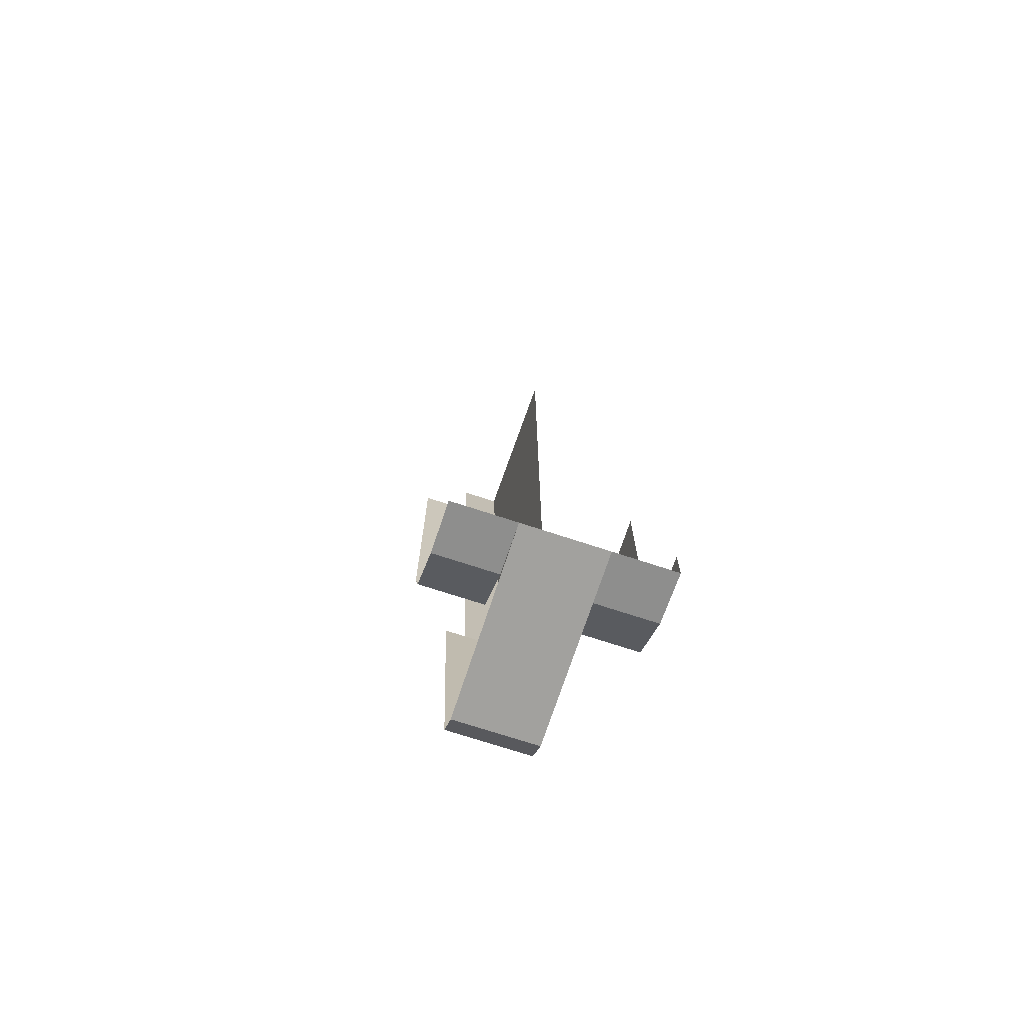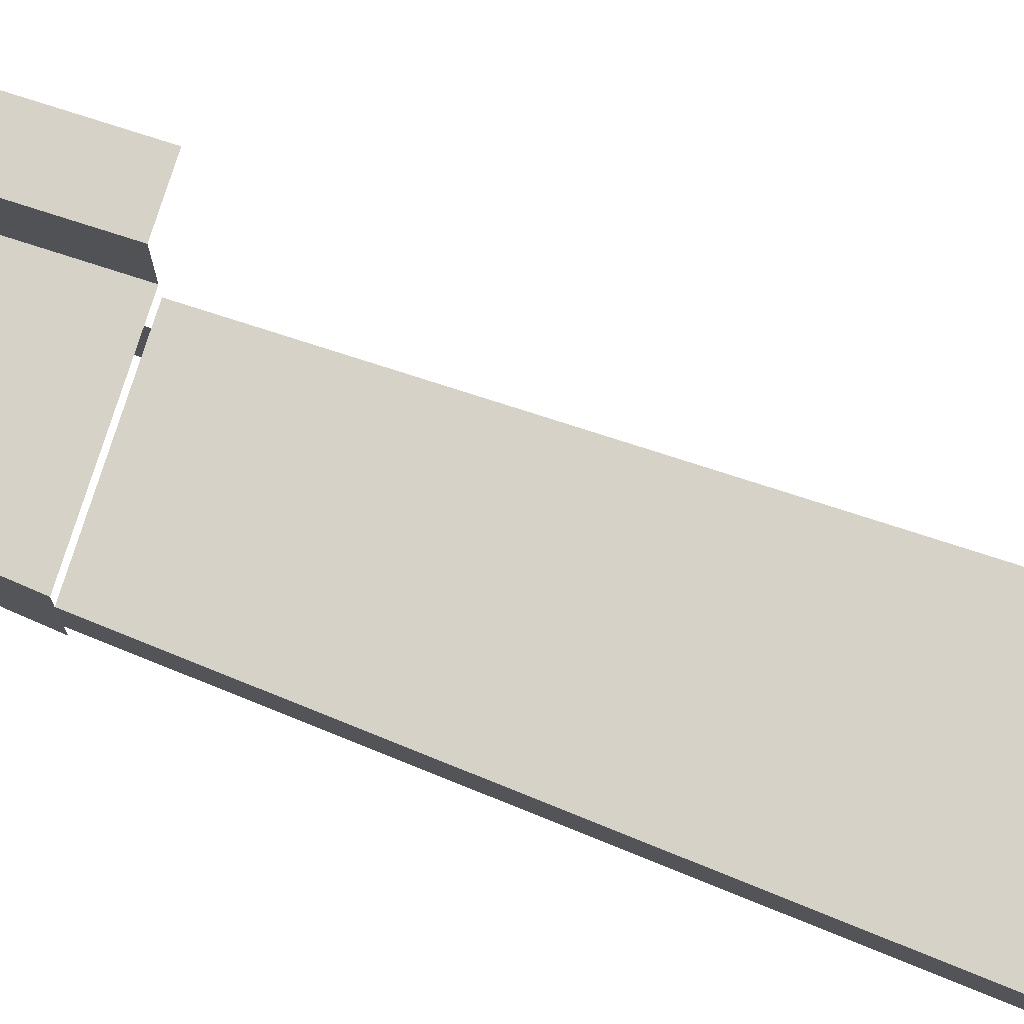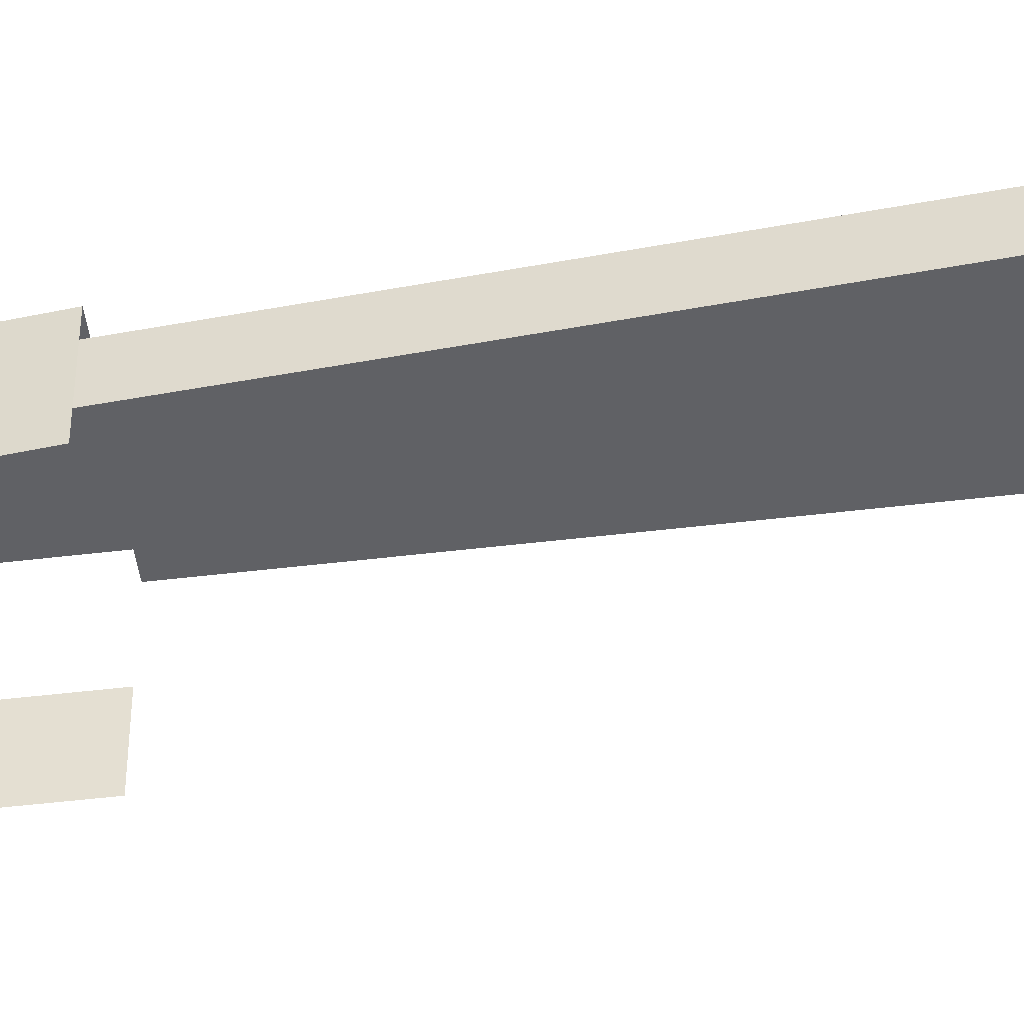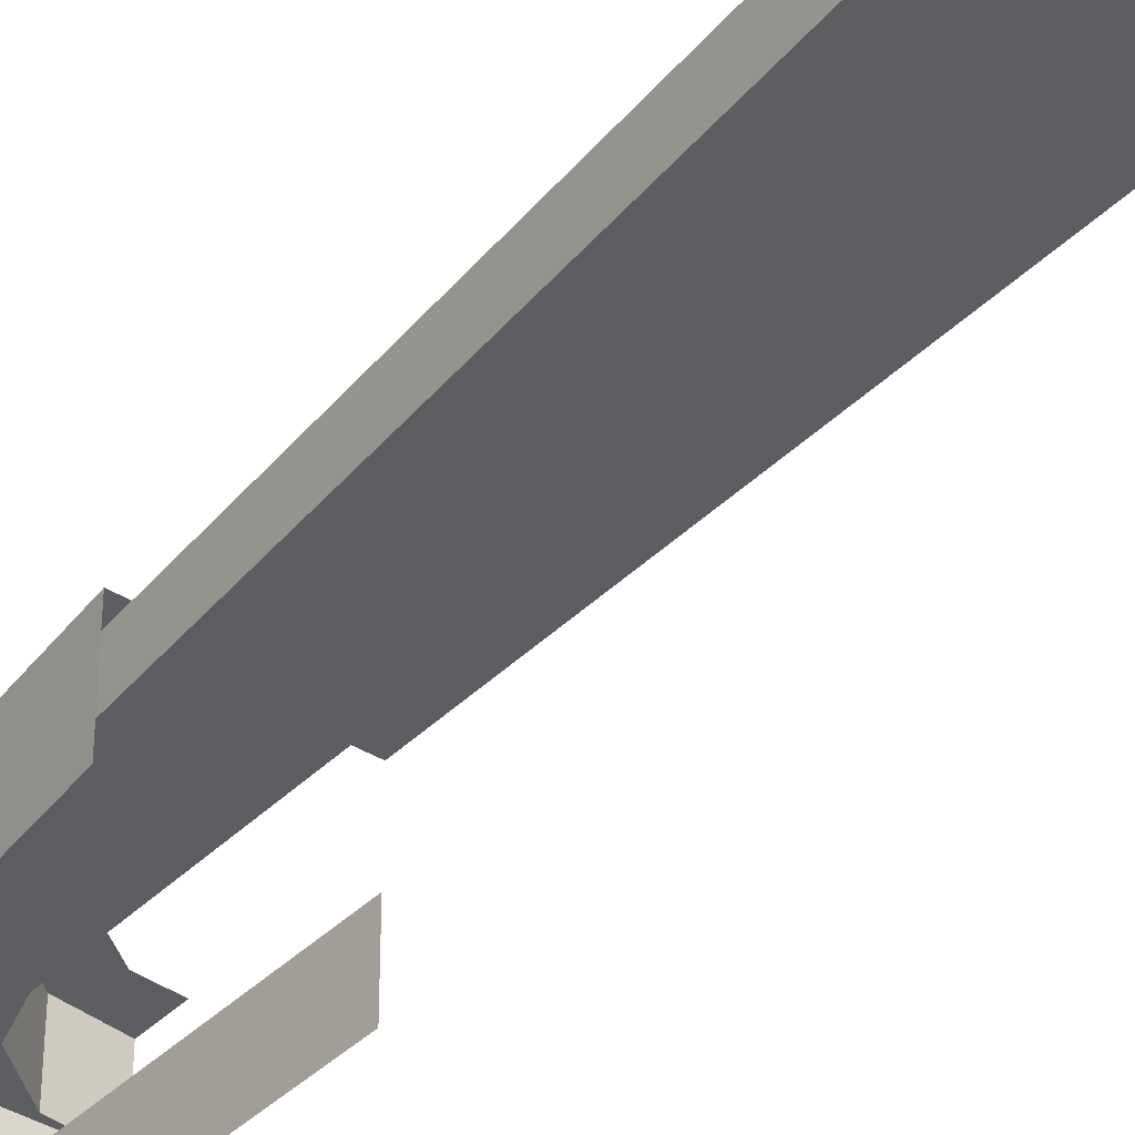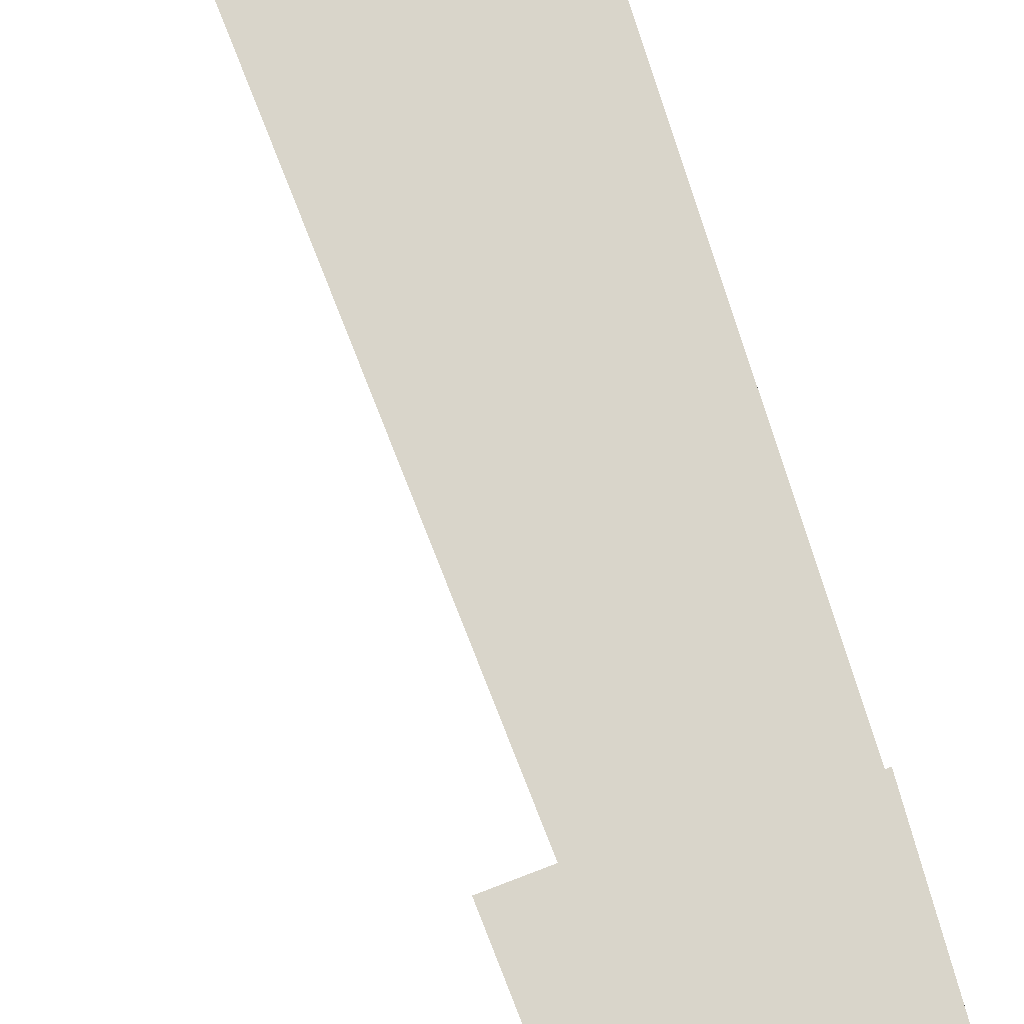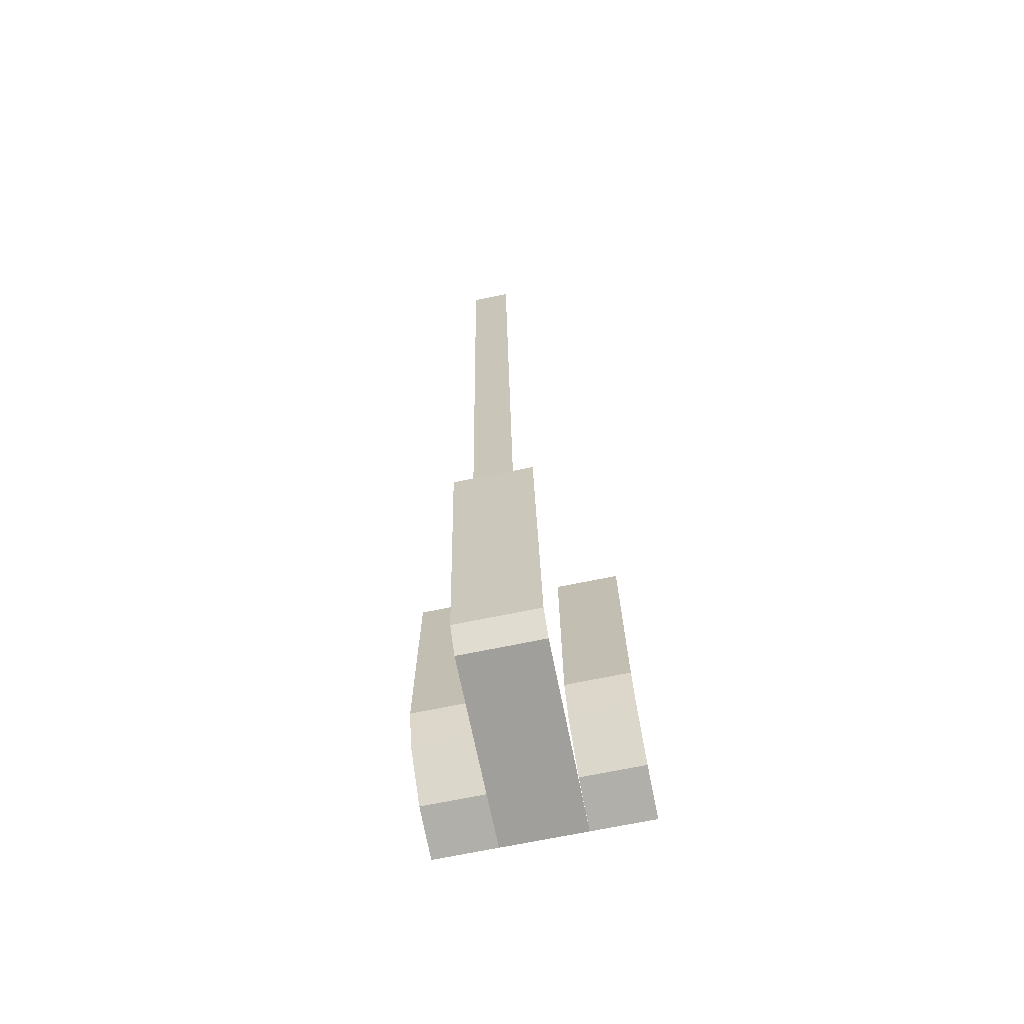
<metadata>
{"format":"obj","ext":"obj","renderer":"f3d","projection":"perspective","resolution":1024,"background":"white","views":[{"elev":-72.0,"azim":71.8,"up":"+Z"},{"elev":77.9,"azim":-72.2,"up":"+Y"},{"elev":-47.4,"azim":-82.2,"up":"+Y"},{"elev":-37.9,"azim":-38.5,"up":"+Y"},{"elev":74.5,"azim":158.8,"up":"+Y"},{"elev":-71.2,"azim":-78.5,"up":"+Z"}]}
</metadata>
<code>
o BM_LEMK
v 8.35 9.508 -72.89
v 6.741 9.508 -76.34
v 11.45 9.508 -76.94
v 11.45 9.508 -76.94
v 11.45 9.508 -73.14
v 8.35 9.508 -72.89
v 6.741 9.508 -76.34
v 8.35 9.508 -72.89
v 6.049 9.508 -71.19
v 6.741 9.508 -76.34
v 6.741 3.808 -76.34
v 11.45 9.508 -76.94
v 6.049 9.508 -71.19
v 2.752 9.508 -73.1
v 6.741 9.508 -76.34
v 6.741 9.508 -76.34
v 2.752 9.508 -73.1
v 6.741 3.808 -76.34
v 5.374 9.508 -69.34
v 2.752 9.508 -73.1
v 6.049 9.508 -71.19
v 6.741 3.808 -76.34
v 11.45 3.808 -76.94
v 11.45 9.508 -76.94
v 5.374 9.508 -69.34
v 1.566 9.508 -69.34
v 2.752 9.508 -73.1
v 2.752 9.508 -73.1
v 2.751 3.808 -73.1
v 6.741 3.808 -76.34
v 1.566 9.508 -69.34
v 1.566 3.808 -69.34
v 2.752 9.508 -73.1
v -6.034 3.808 -76.94
v 11.45 3.808 -76.94
v 6.741 3.808 -76.34
v 1.566 3.808 -69.34
v 2.751 3.808 -73.1
v 2.752 9.508 -73.1
v 2.751 3.808 -73.1
v 5.374 9.508 -69.34
v 1.567 9.508 -46.53
v 1.566 9.508 -69.34
v -6.034 3.808 -76.94
v 2.751 3.808 -73.1
v 1.566 3.808 -69.34
v 1.566 3.808 -69.34
v -7.934 3.808 -75.04
v -6.034 3.808 -76.94
v -6.034 3.808 -76.94
v -6.034 -3.792 -76.94
v 11.45 3.808 -76.94
v -6.034 -3.792 -76.94
v -6.034 3.808 -76.94
v -7.934 3.808 -75.04
v 1.566 9.508 -69.34
v 1.567 9.508 -46.53
v 1.566 3.808 -69.34
v -6.034 -3.792 -76.94
v 11.45 -3.792 -76.94
v 11.45 3.808 -76.94
v 5.374 9.508 -69.34
v 5.375 9.508 -46.53
v 1.567 9.508 -46.53
v -7.934 -3.792 -75.04
v -6.034 -3.792 -76.94
v -7.934 3.808 -75.04
v 1.566 3.808 -69.34
v -10.78 3.808 -46.53
v -7.934 3.808 -75.04
v 11.45 -3.792 -76.94
v 6.741 -3.792 -76.34
v 11.45 -9.489 -76.94
v 1.567 9.508 -46.53
v 1.566 3.808 -46.53
v 1.566 3.808 -69.34
v 2.752 -3.792 -73.1
v 2.751 -9.489 -73.1
v 6.741 -3.792 -76.34
v 6.741 -3.792 -76.34
v 6.741 -9.489 -76.34
v 11.45 -9.489 -76.94
v 2.751 -9.489 -73.1
v 6.741 -9.489 -76.34
v 6.741 -3.792 -76.34
v -10.78 -1.892 -46.53
v -7.934 -3.792 -75.04
v -7.934 3.808 -75.04
v 2.752 -3.792 -73.1
v 1.566 -3.792 -69.34
v 2.751 -9.489 -73.1
v 1.566 3.808 -69.34
v 1.566 3.808 -46.53
v -10.78 3.808 -46.53
v -7.934 3.808 -75.04
v -10.78 3.808 -46.53
v -10.78 1.908 -46.53
v 1.566 -3.792 -69.34
v 1.566 -9.489 -69.34
v 2.751 -9.489 -73.1
v -7.934 3.808 -75.04
v -10.78 1.908 -46.53
v -10.78 -1.892 -46.53
v 1.566 -3.792 -69.34
v 1.567 -3.792 -46.53
v 1.566 -9.489 -69.34
v -10.78 -1.892 -46.53
v -10.78 -3.792 -46.53
v -7.934 -3.792 -75.04
v 1.567 -3.792 -46.53
v 1.566 -9.489 -46.53
v 1.566 -9.489 -69.34
v 1.566 1.908 -46.53
v 1.567 1.908 9.675
v -10.78 1.908 -46.53
v -10.78 1.908 -46.53
v -15.15 1.9 13.48
v -10.78 -1.892 -46.53
v 1.567 1.908 9.675
v -15.15 1.9 13.48
v -10.78 1.908 -46.53
v -15.15 1.9 13.48
v -15.15 -1.9 13.48
v -10.78 -1.892 -46.53
f 3 2 1
f 6 5 4
f 9 8 7
f 12 11 10
f 15 14 13
f 18 17 16
f 21 20 19
f 24 23 22
f 27 26 25
f 30 29 28
f 33 32 31
f 36 35 34
f 39 38 37
f 40 36 34
f 43 42 41
f 46 45 44
f 49 48 47
f 52 51 50
f 55 54 53
f 58 57 56
f 61 60 59
f 64 63 62
f 67 66 65
f 70 69 68
f 73 72 71
f 76 75 74
f 79 78 77
f 82 81 80
f 85 84 83
f 88 87 86
f 91 90 89
f 94 93 92
f 97 96 95
f 100 99 98
f 103 102 101
f 106 105 104
f 109 108 107
f 112 111 110
f 115 114 113
f 118 117 116
f 121 120 119
f 124 123 122

</code>
